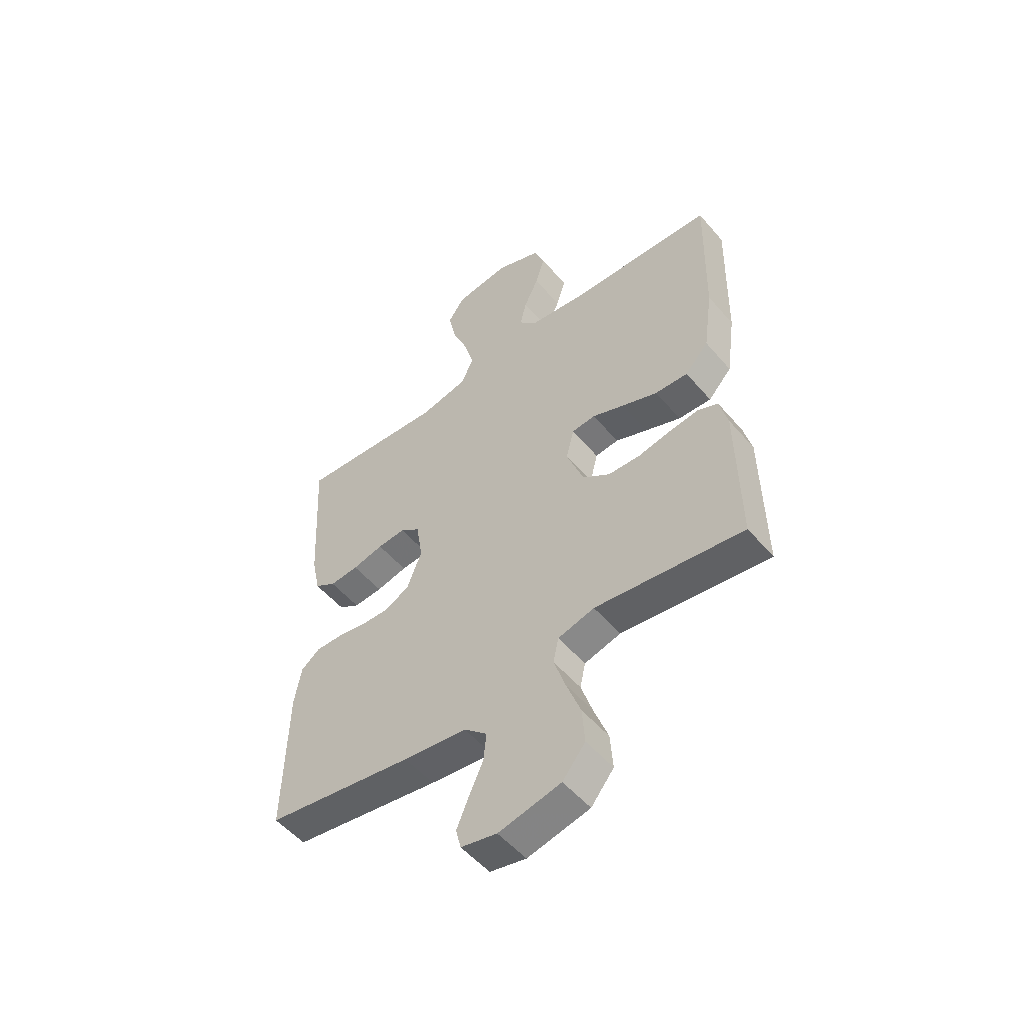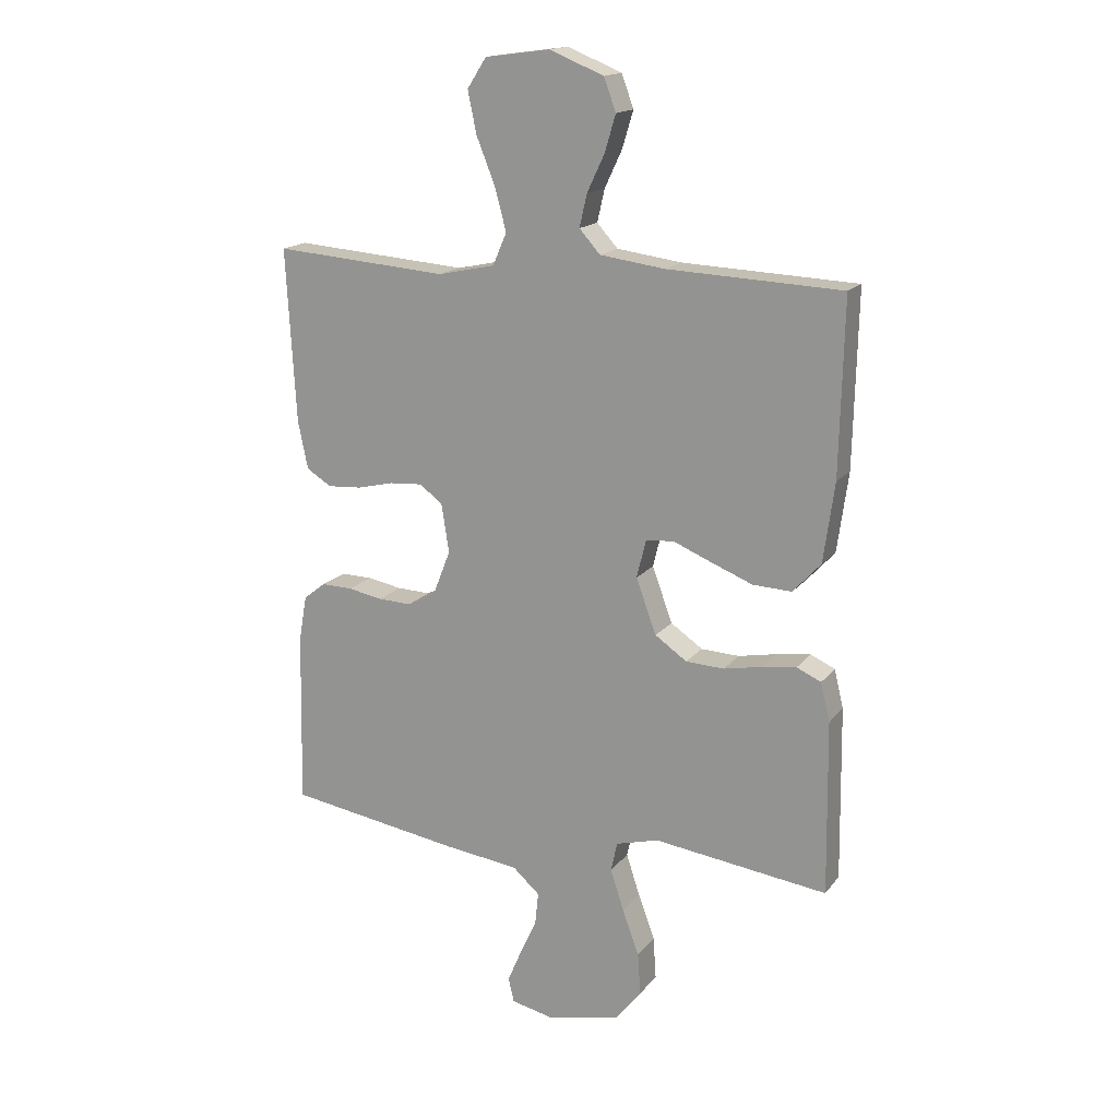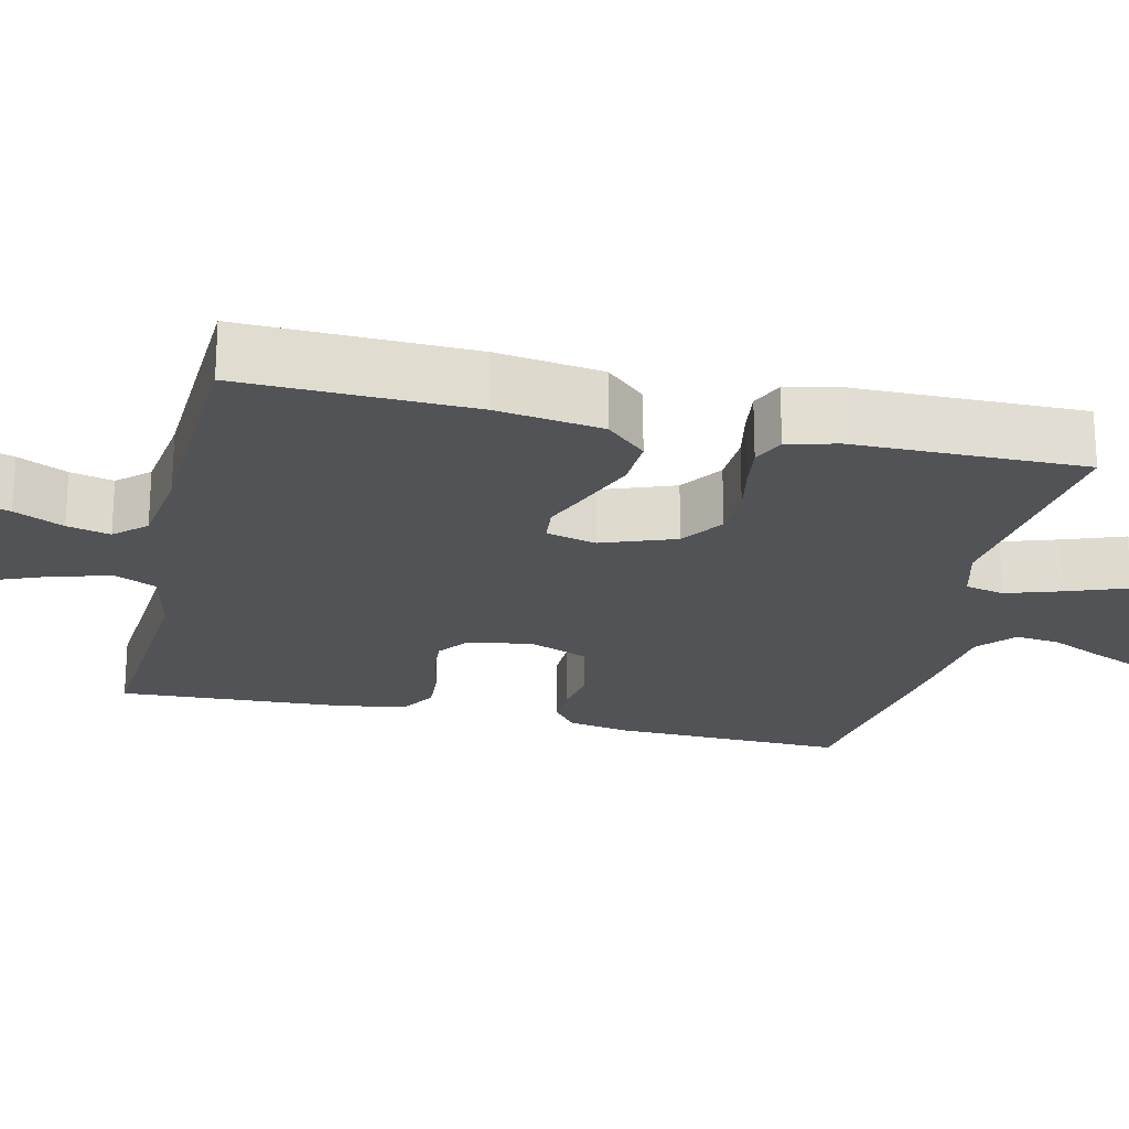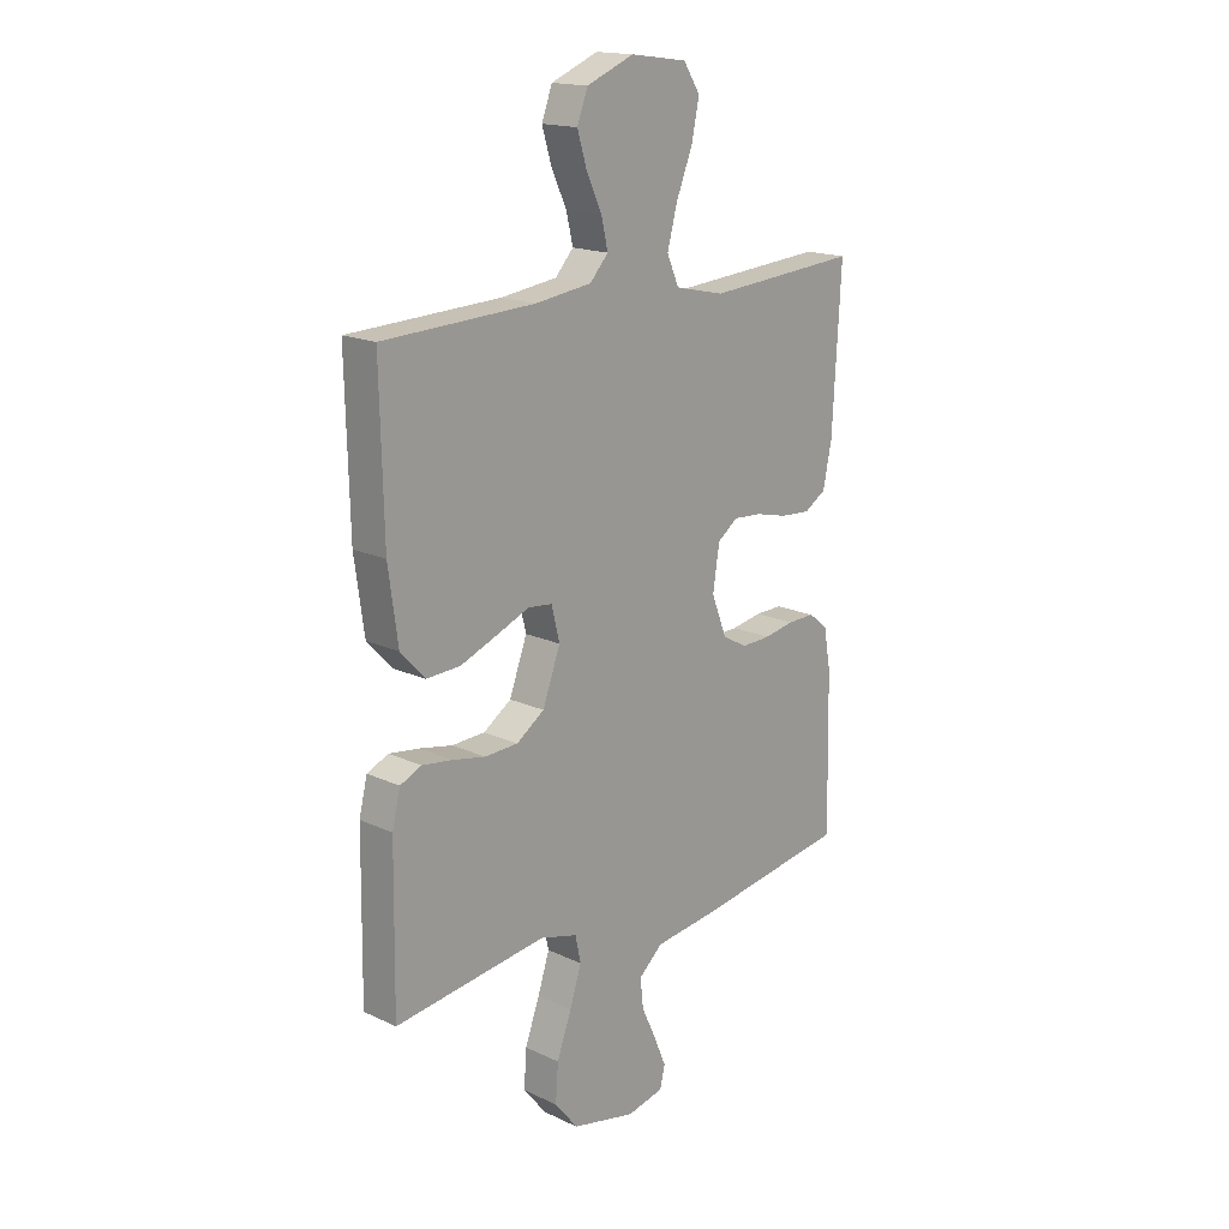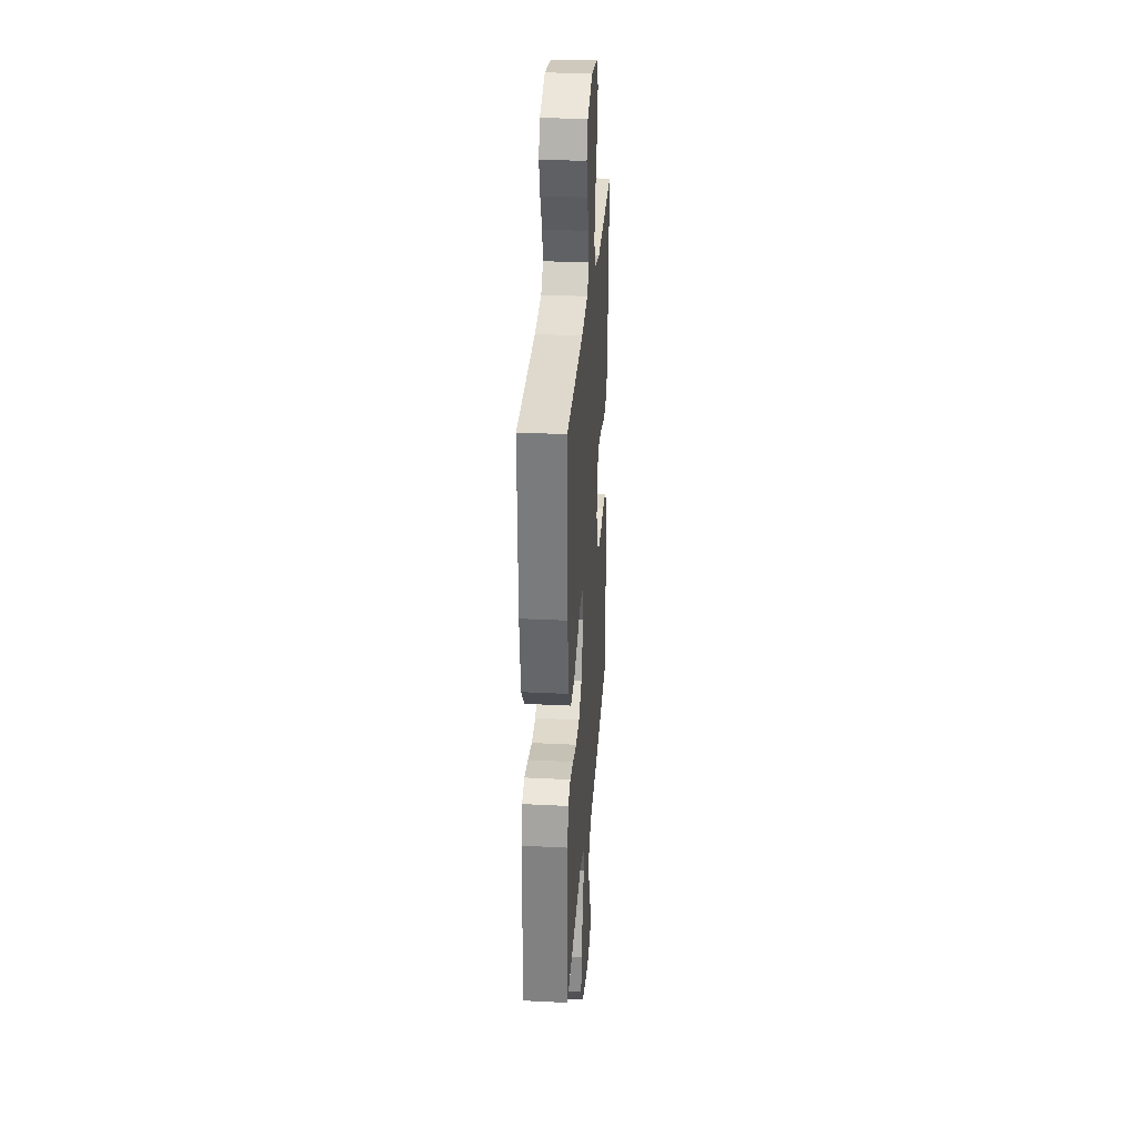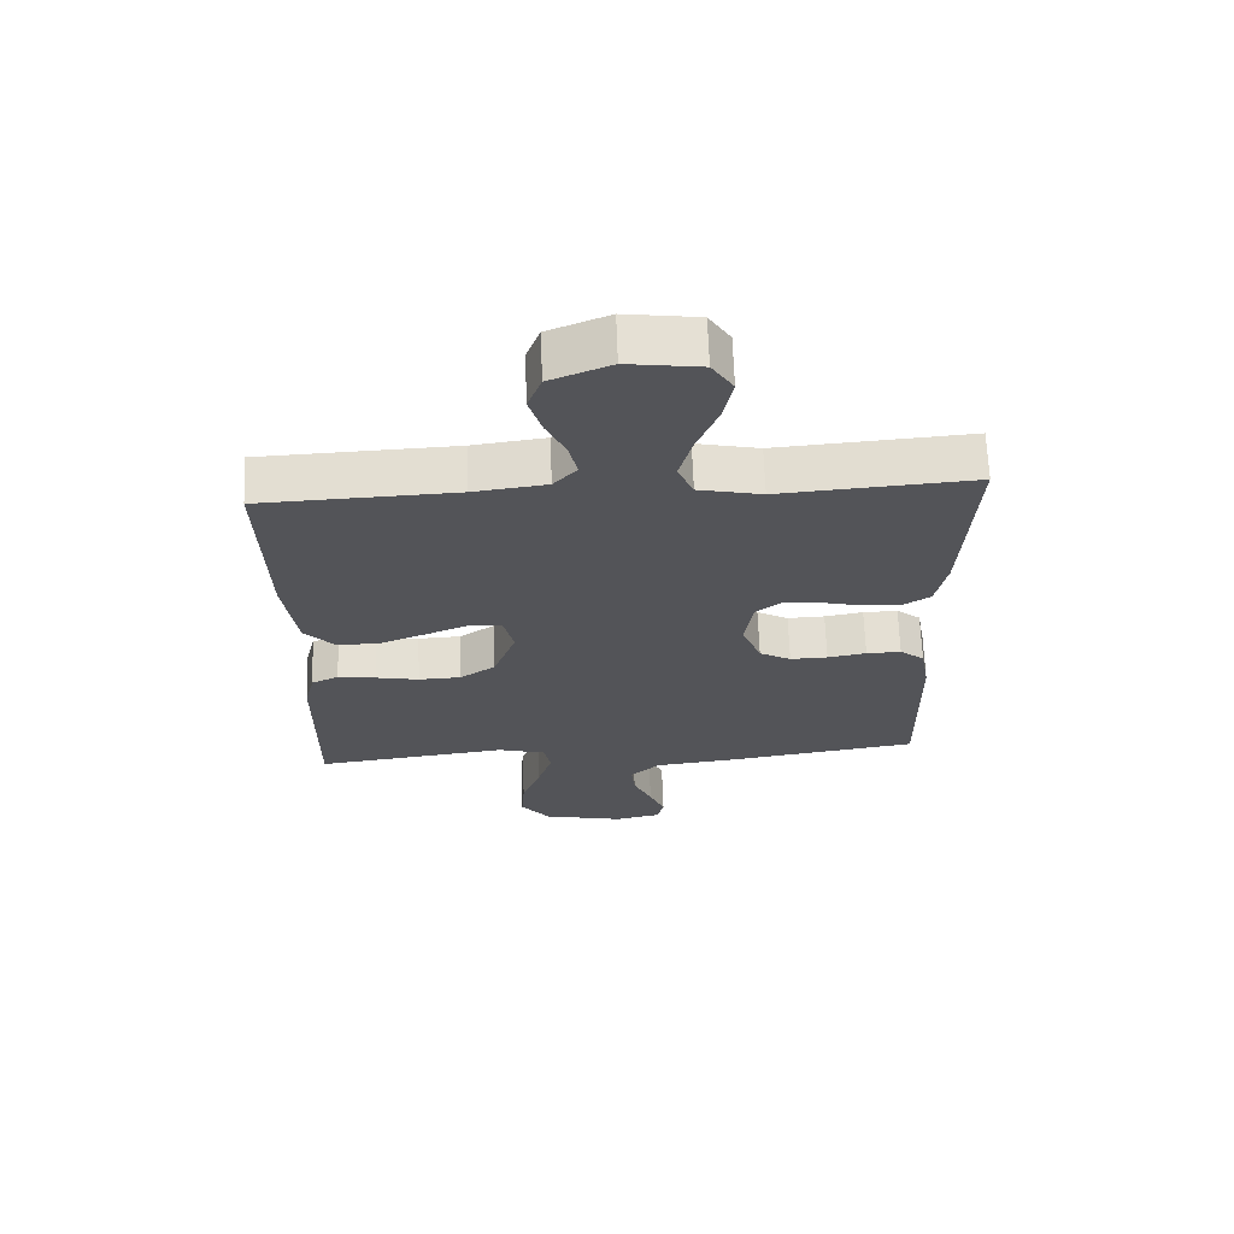
<metadata>
{"format":"obj","ext":"obj","renderer":"f3d","projection":"perspective","resolution":1024,"background":"white","views":[{"elev":-53.1,"azim":39.4,"up":"+Z"},{"elev":16.6,"azim":24.9,"up":"+Z"},{"elev":-22.4,"azim":76.9,"up":"+Y"},{"elev":17.1,"azim":133.0,"up":"+Z"},{"elev":29.8,"azim":94.2,"up":"+Z"},{"elev":66.3,"azim":177.9,"up":"+Z"}]}
</metadata>
<code>
v 0.5 0.07 -0.5
v 0.2 0.07 -0.461
v 0.126 0.07 -0.481
v 0.115 0.07 -0.532
v 0.138 0.07 -0.603
v 0.167 0.07 -0.682
v 0.172 0.07 -0.755
v 0.126 0.07 -0.812
v 0 0.07 -0.84
v -0.073 0.07 -0.824
v -0.083 0.07 -0.782
v -0.059 0.07 -0.725
v -0.03 0.07 -0.662
v -0.024 0.07 -0.605
v -0.071 0.07 -0.563
v -0.2 0.07 -0.547
v -0.5 0.07 -0.5
v -0.494 0.07 -0.2
v -0.48 0.07 -0.12
v -0.442 0.07 -0.09
v -0.388 0.07 -0.091
v -0.328 0.07 -0.102
v -0.27 0.07 -0.104
v -0.221 0.07 -0.077
v -0.191 0.07 0
v -0.204 0.07 0.084
v -0.244 0.07 0.114
v -0.301 0.07 0.11
v -0.364 0.07 0.095
v -0.423 0.07 0.091
v -0.466 0.07 0.118
v -0.483 0.07 0.2
v -0.5 0.07 0.5
v -0.2 0.07 0.477
v -0.102 0.07 0.498
v -0.078 0.07 0.553
v -0.098 0.07 0.627
v -0.13 0.07 0.707
v -0.145 0.07 0.779
v -0.112 0.07 0.83
v 0 0.07 0.845
v 0.093 0.07 0.807
v 0.114 0.07 0.751
v 0.095 0.07 0.688
v 0.065 0.07 0.624
v 0.052 0.07 0.568
v 0.088 0.07 0.528
v 0.2 0.07 0.513
v 0.5 0.07 0.5
v 0.493 0.07 0.2
v 0.474 0.07 0.063
v 0.426 0.07 0.011
v 0.359 0.07 0.014
v 0.286 0.07 0.043
v 0.221 0.07 0.07
v 0.173 0.07 0.065
v 0.157 0.07 0
v 0.192 0.07 -0.095
v 0.247 0.07 -0.133
v 0.313 0.07 -0.136
v 0.379 0.07 -0.123
v 0.438 0.07 -0.115
v 0.48 0.07 -0.134
v 0.496 0.07 -0.2
v 0.5 0 -0.5
v 0.2 0 -0.461
v 0.126 0 -0.481
v 0.115 0 -0.532
v 0.138 0 -0.603
v 0.167 0 -0.682
v 0.172 0 -0.755
v 0.126 0 -0.812
v 0 0 -0.84
v -0.073 0 -0.824
v -0.083 0 -0.782
v -0.059 0 -0.725
v -0.03 0 -0.662
v -0.024 0 -0.605
v -0.071 0 -0.563
v -0.2 0 -0.547
v -0.5 0 -0.5
v -0.494 0 -0.2
v -0.48 0 -0.12
v -0.442 0 -0.09
v -0.388 0 -0.091
v -0.328 0 -0.102
v -0.27 0 -0.104
v -0.221 0 -0.077
v -0.191 0 0
v -0.204 0 0.084
v -0.244 0 0.114
v -0.301 0 0.11
v -0.364 0 0.095
v -0.423 0 0.091
v -0.466 0 0.118
v -0.483 0 0.2
v -0.5 0 0.5
v -0.2 0 0.477
v -0.102 0 0.498
v -0.078 0 0.553
v -0.098 0 0.627
v -0.13 0 0.707
v -0.145 0 0.779
v -0.112 0 0.83
v 0 0 0.845
v 0.093 0 0.807
v 0.114 0 0.751
v 0.095 0 0.688
v 0.065 0 0.624
v 0.052 0 0.568
v 0.088 0 0.528
v 0.2 0 0.513
v 0.5 0 0.5
v 0.493 0 0.2
v 0.474 0 0.063
v 0.426 0 0.011
v 0.359 0 0.014
v 0.286 0 0.043
v 0.221 0 0.07
v 0.173 0 0.065
v 0.157 0 0
v 0.192 0 -0.095
v 0.247 0 -0.133
v 0.313 0 -0.136
v 0.379 0 -0.123
v 0.438 0 -0.115
v 0.48 0 -0.134
v 0.496 0 -0.2
f 64 1 2
f 63 64 2
f 62 63 2
f 61 62 2
f 60 61 2
f 59 60 2 3
f 58 59 3
f 57 58 3 4
f 53 54 55
f 52 53 55
f 51 52 55
f 50 51 55
f 49 50 55
f 48 49 55
f 47 48 55 56
f 46 47 56 57
f 43 44 45
f 42 43 45
f 41 42 45
f 40 41 45
f 39 40 45
f 38 39 45
f 37 38 45
f 36 37 45 46
f 46 57 4
f 36 46 4
f 35 36 4
f 32 33 34
f 31 32 34
f 30 31 34
f 29 30 34
f 28 29 34
f 27 28 34 35
f 20 21 22
f 19 20 22
f 18 19 22
f 17 18 22
f 16 17 22
f 15 16 22
f 14 15 22 23
f 11 12 13
f 10 11 13
f 9 10 13
f 8 9 13
f 7 8 13
f 6 7 13
f 5 6 13
f 4 5 13 14
f 26 27 35
f 35 4 14
f 26 35 14
f 25 26 14
f 24 25 14
f 14 23 24
f 66 65 128
f 66 128 127
f 66 127 126
f 66 126 125
f 66 125 124
f 67 66 124 123
f 67 123 122
f 68 67 122 121
f 119 118 117
f 119 117 116
f 119 116 115
f 119 115 114
f 119 114 113
f 119 113 112
f 120 119 112 111
f 121 120 111 110
f 109 108 107
f 109 107 106
f 109 106 105
f 109 105 104
f 109 104 103
f 109 103 102
f 109 102 101
f 110 109 101 100
f 68 121 110
f 68 110 100
f 68 100 99
f 98 97 96
f 98 96 95
f 98 95 94
f 98 94 93
f 98 93 92
f 99 98 92 91
f 86 85 84
f 86 84 83
f 86 83 82
f 86 82 81
f 86 81 80
f 86 80 79
f 87 86 79 78
f 77 76 75
f 77 75 74
f 77 74 73
f 77 73 72
f 77 72 71
f 77 71 70
f 77 70 69
f 78 77 69 68
f 99 91 90
f 78 68 99
f 78 99 90
f 78 90 89
f 78 89 88
f 88 87 78
f 1 65 66 2
f 2 66 67 3
f 3 67 68 4
f 4 68 69 5
f 5 69 70 6
f 6 70 71 7
f 7 71 72 8
f 8 72 73 9
f 9 73 74 10
f 10 74 75 11
f 11 75 76 12
f 12 76 77 13
f 13 77 78 14
f 14 78 79 15
f 15 79 80 16
f 16 80 81 17
f 17 81 82 18
f 18 82 83 19
f 19 83 84 20
f 20 84 85 21
f 21 85 86 22
f 22 86 87 23
f 23 87 88 24
f 24 88 89 25
f 25 89 90 26
f 26 90 91 27
f 27 91 92 28
f 28 92 93 29
f 29 93 94 30
f 30 94 95 31
f 31 95 96 32
f 32 96 97 33
f 33 97 98 34
f 34 98 99 35
f 35 99 100 36
f 36 100 101 37
f 37 101 102 38
f 38 102 103 39
f 39 103 104 40
f 40 104 105 41
f 41 105 106 42
f 42 106 107 43
f 43 107 108 44
f 44 108 109 45
f 45 109 110 46
f 46 110 111 47
f 47 111 112 48
f 48 112 113 49
f 49 113 114 50
f 50 114 115 51
f 51 115 116 52
f 52 116 117 53
f 53 117 118 54
f 54 118 119 55
f 55 119 120 56
f 56 120 121 57
f 57 121 122 58
f 58 122 123 59
f 59 123 124 60
f 60 124 125 61
f 61 125 126 62
f 62 126 127 63
f 63 127 128 64
f 64 128 65 1

</code>
